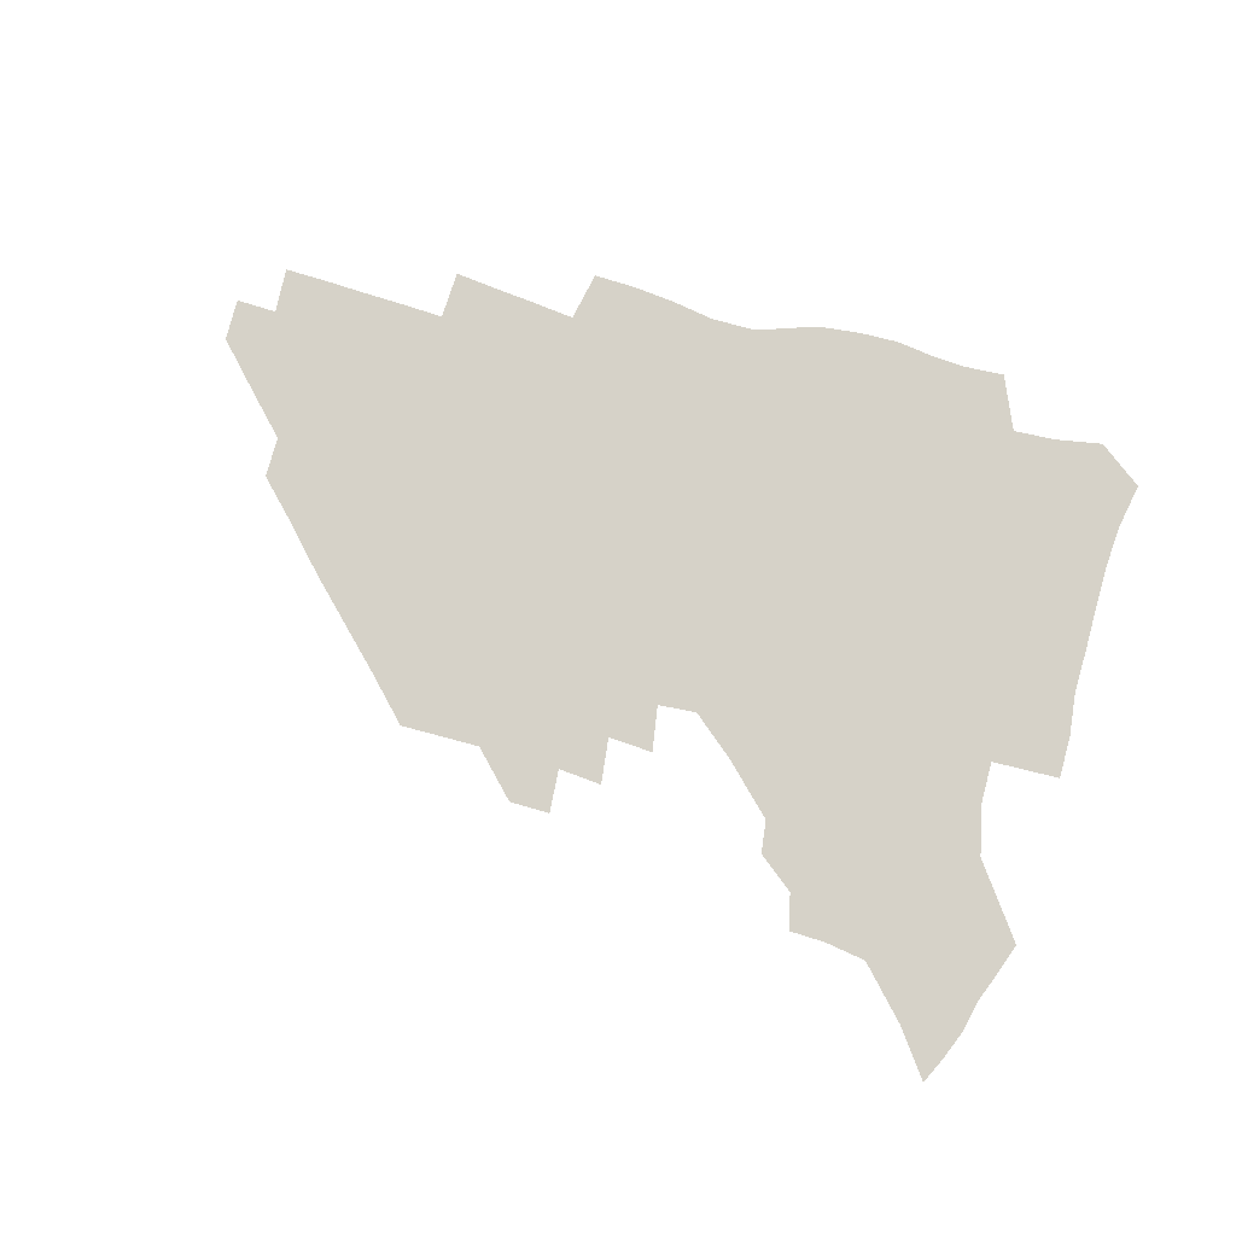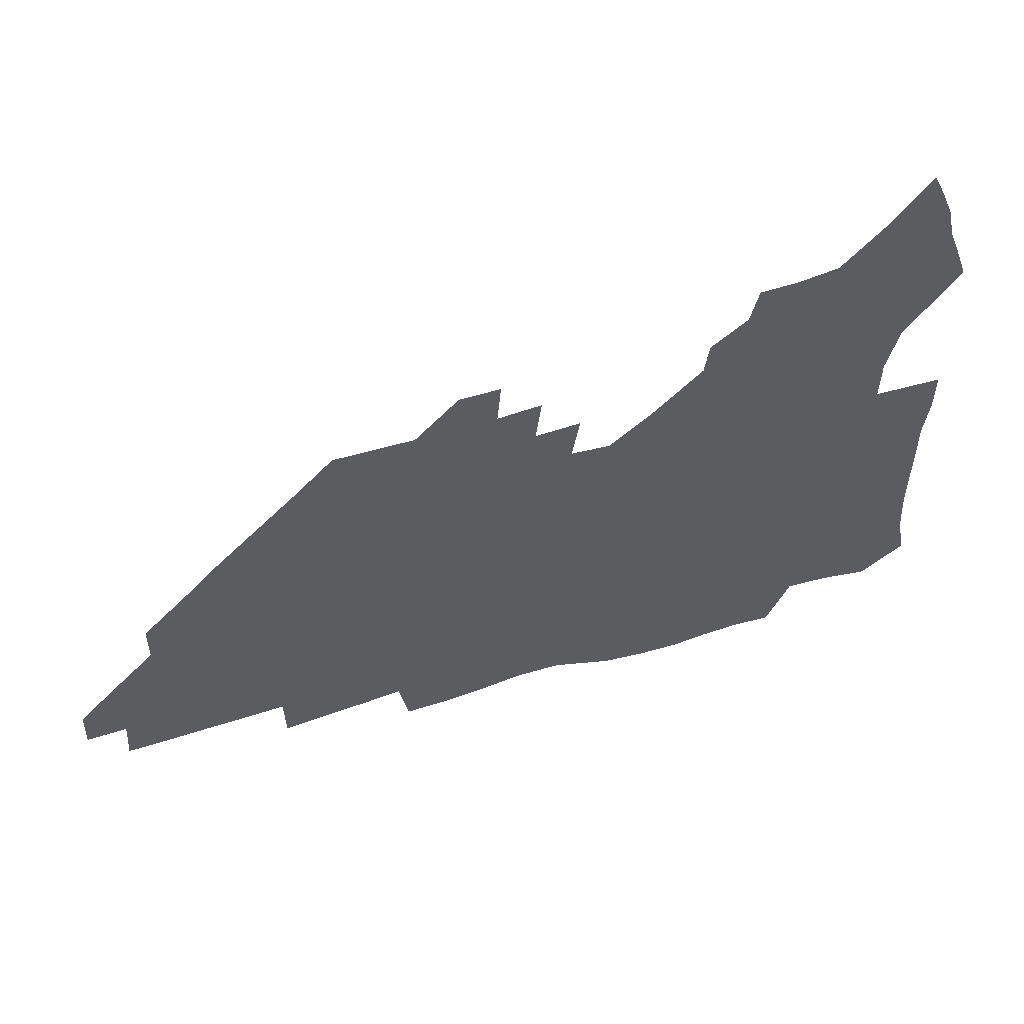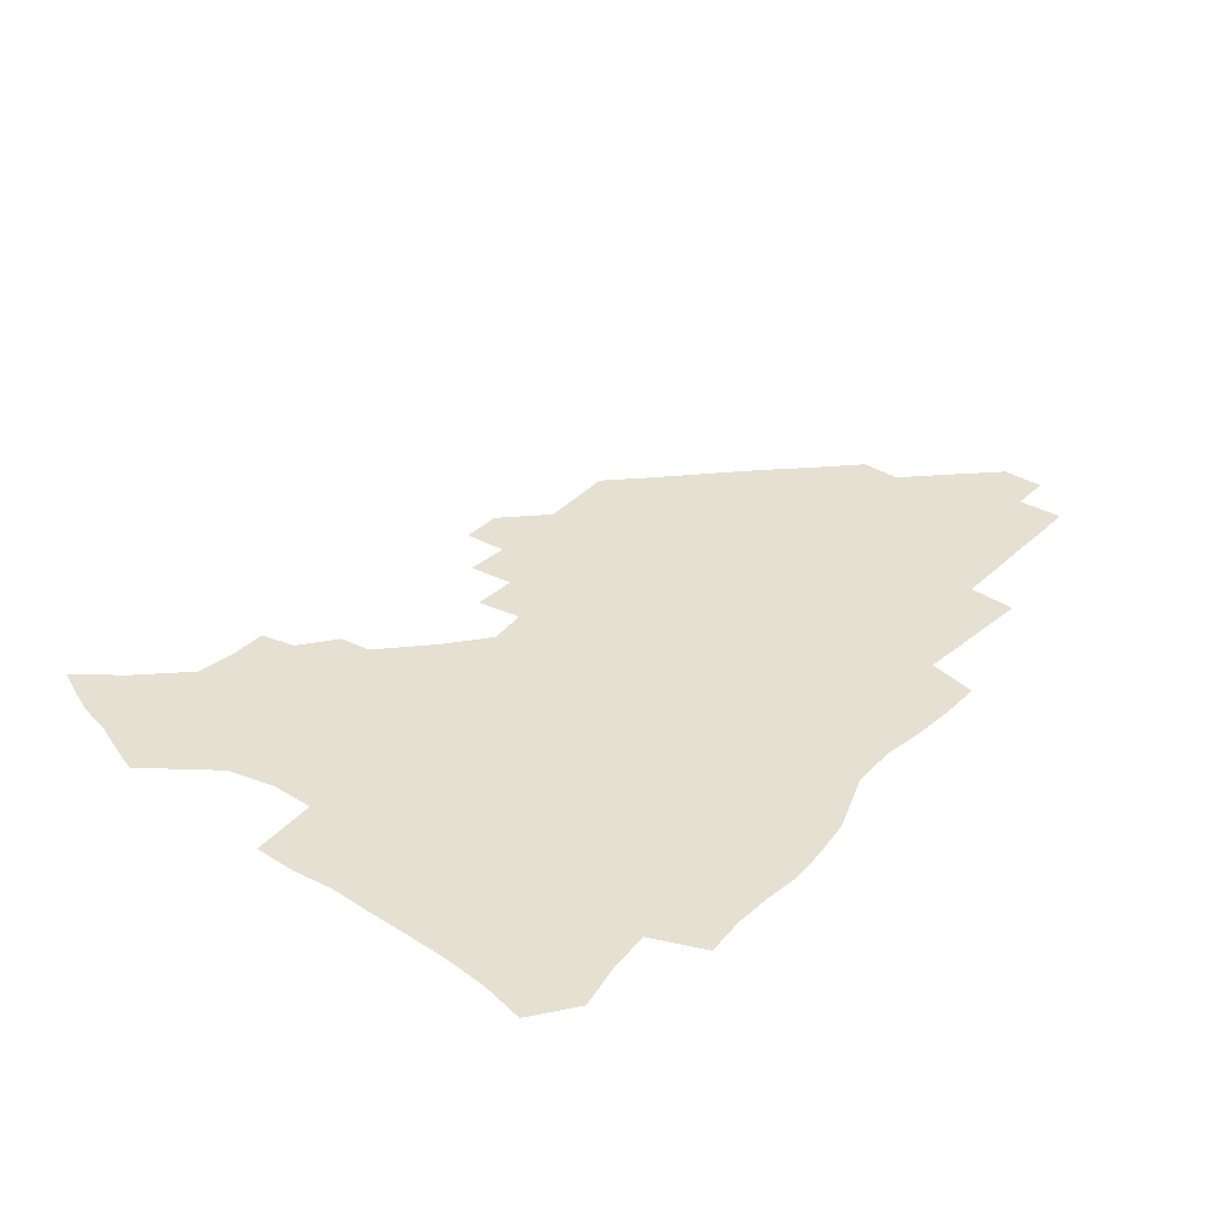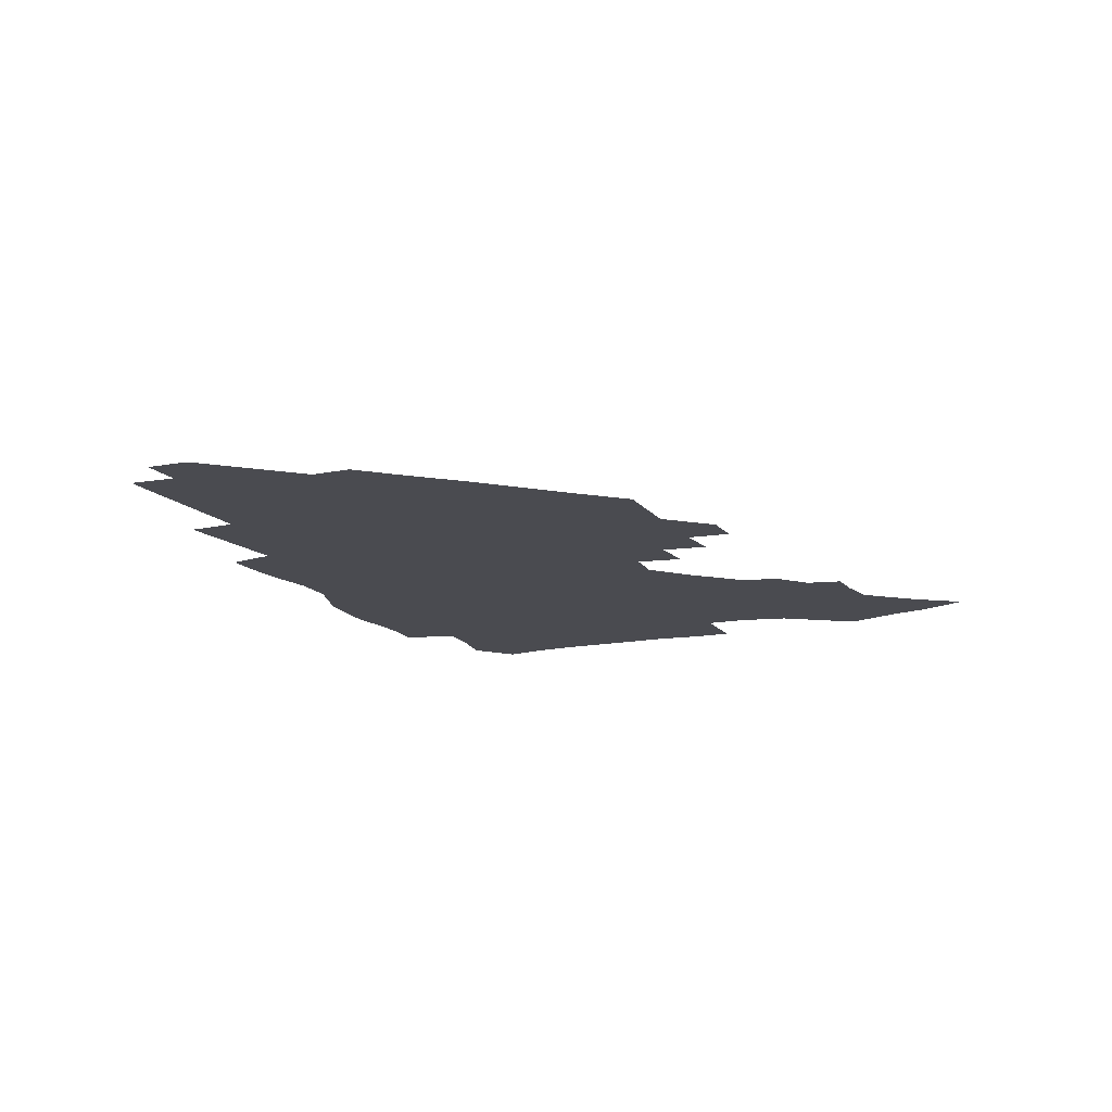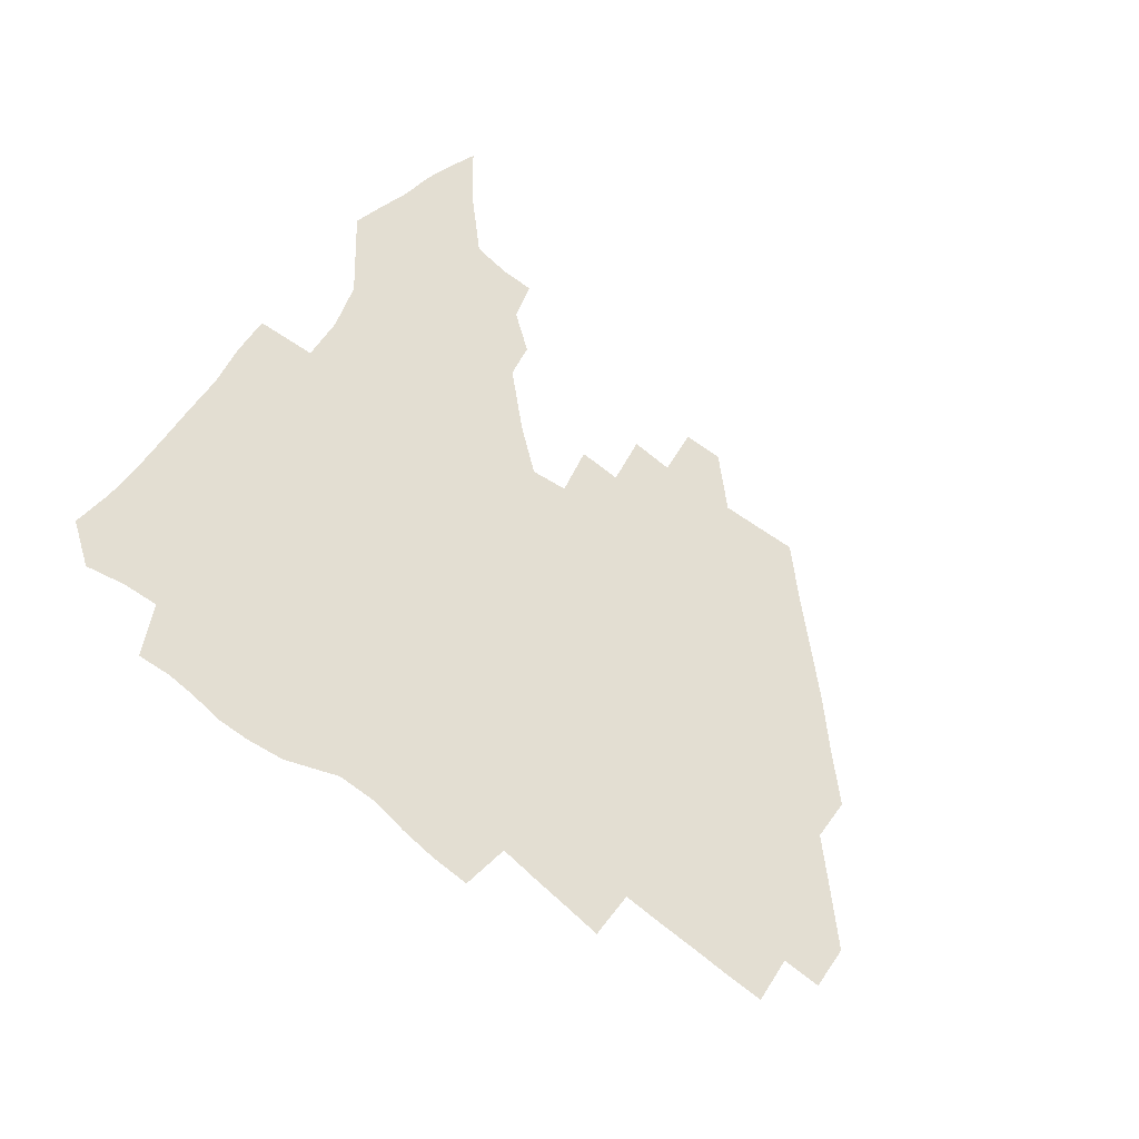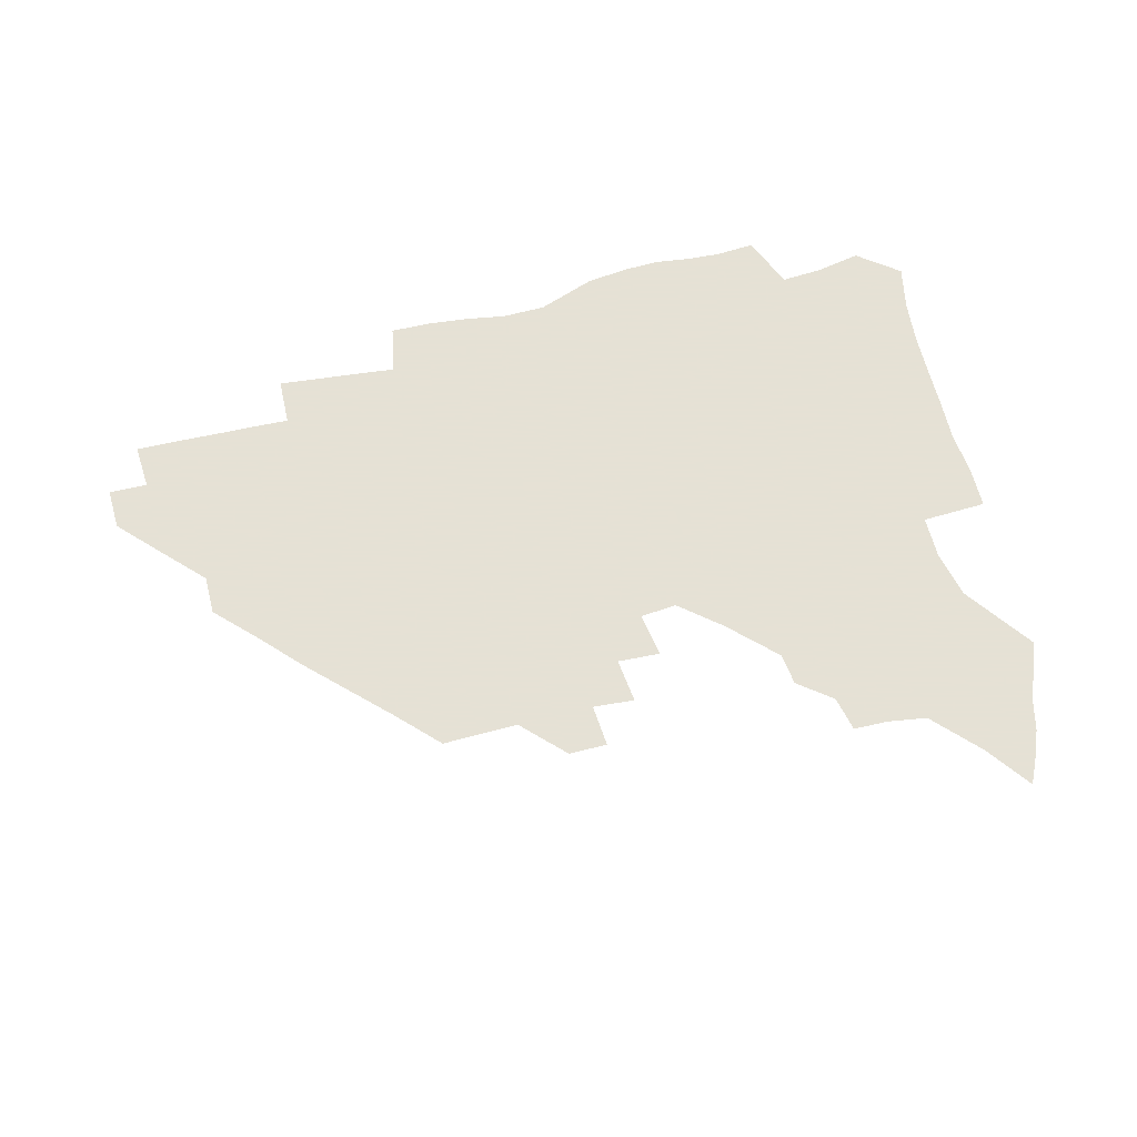
<metadata>
{"format":"obj","ext":"obj","renderer":"f3d","projection":"perspective","resolution":1024,"background":"white","views":[{"elev":77.8,"azim":-164.1,"up":"+Z"},{"elev":55.4,"azim":162.2,"up":"+Y"},{"elev":37.6,"azim":-51.3,"up":"+Z"},{"elev":-14.4,"azim":114.2,"up":"+Z"},{"elev":67.5,"azim":36.5,"up":"+Z"},{"elev":64.9,"azim":165.8,"up":"+Z"}]}
</metadata>
<code>
v 261.2 188 0
v 264.3 204.8 0
v 265.4 220.6 0
v 265.4 236.4 0
v 265.3 252.4 0
v 265.5 268.7 0
v 263.5 284.7 0
v 263.4 300.5 0
v 277.3 175.9 0
v 281.4 193.3 0
v 283.5 209.2 0
v 285.3 224.7 0
v 285.7 239.7 0
v 285.8 254.8 0
v 287.9 270.5 0
v 288.4 285.8 0
v 288.3 301.5 0
v 288 317.9 0
v 283.7 335.6 0
v 264.3 362 0
v 268.4 373.7 0
v 272.6 384.8 0
v 275.2 396.4 0
v 279.3 406.9 0
v 283.9 416.6 0
v 294.6 179.1 0
v 298.1 195.8 0
v 301.2 212 0
v 302.5 226.7 0
v 302.7 241.1 0
v 303.8 256 0
v 306.7 271.2 0
v 307.1 285.5 0
v 306.3 299.9 0
v 306.4 314.3 0
v 307.3 328.1 0
v 304.4 343.6 0
v 298.3 360.7 0
v 292.8 377.1 0
v 295 388.4 0
v 296.8 399.5 0
v 310 180 0
v 313.7 197.1 0
v 315.8 212.4 0
v 317.1 227.1 0
v 318.3 241.7 0
v 319.6 256.2 0
v 322.4 271.3 0
v 323.2 285.3 0
v 322.7 299.2 0
v 323.1 312.8 0
v 322.6 326.4 0
v 320.4 340.9 0
v 319.2 354.4 0
v 316.7 368.3 0
v 313.8 381.7 0
v 318.6 160 0
v 325.7 182 0
v 328.7 197.8 0
v 330.5 212.7 0
v 331.3 226.9 0
v 333.1 241.7 0
v 334.6 256.1 0
v 338.1 271.4 0
v 339 285.2 0
v 338.5 298.9 0
v 337.7 312.5 0
v 336.5 326.2 0
v 334.4 340.5 0
v 334.3 352.8 0
v 332.7 365.5 0
v 328.8 379.4 0
v 333.3 160.9 0
v 339.6 181.4 0
v 343.6 198.3 0
v 345.3 212.9 0
v 347.1 227.6 0
v 348.1 241.9 0
v 350.7 256.8 0
v 353.4 271.5 0
v 354.6 285.2 0
v 353.8 298.6 0
v 351.5 312.9 0
v 349.7 327 0
v 347.8 341.1 0
v 346.6 353.7 0
v 345.2 365.9 0
v 342.2 379.1 0
v 346.6 160.1 0
v 354.4 181.9 0
v 358.7 198.7 0
v 361.3 213.9 0
v 362.7 228.3 0
v 365 243.1 0
v 366.5 257.4 0
v 368.4 271.6 0
v 368.9 285.1 0
v 368.7 298.3 0
v 366.8 312 0
v 363.8 326.9 0
v 360.1 343.5 0
v 358.5 355.6 0
v 359.4 158.4 0
v 369.8 182.9 0
v 374.7 199.8 0
v 377.7 215 0
v 378.8 229.2 0
v 381.6 244.2 0
v 382.7 258.3 0
v 383.1 271.9 0
v 383 285.3 0
v 382.4 298.5 0
v 380.6 312.2 0
v 378.2 326 0
v 373.7 158.8 0
v 385.2 183.6 0
v 391.4 201.4 0
v 393.5 215.9 0
v 395.2 230.3 0
v 396.3 244.4 0
v 396.6 258.2 0
v 396.8 271.9 0
v 396.7 285.6 0
v 395.7 299.3 0
v 393.9 313.1 0
v 389.5 160.7 0
v 402.2 185.5 0
v 406.8 201.9 0
v 408.6 216.1 0
v 409.9 230.3 0
v 410.2 244.1 0
v 410.7 258.2 0
v 410.6 271.9 0
v 411.1 285.8 0
v 409.6 300.1 0
v 408.2 314.3 0
v 405.3 331.2 0
v 411.3 168.4 0
v 418.6 186.8 0
v 421.2 201.3 0
v 422.9 215.7 0
v 424.4 230.2 0
v 424.5 244 0
v 425.1 258.2 0
v 425.1 272.3 0
v 424.6 286.5 0
v 423.9 300.7 0
v 422.7 315.5 0
v 421.8 330.4 0
v 419.7 347.4 0
v 428 168.6 0
v 433.4 186 0
v 435.7 200.6 0
v 437.3 215.1 0
v 438.4 229.5 0
v 439 243.8 0
v 439.4 258 0
v 439.2 272.3 0
v 439 286.5 0
v 438.8 300.7 0
v 437.8 315.5 0
v 436.7 330.9 0
v 435.8 346.2 0
v 434.4 362.3 0
v 443.2 166.1 0
v 448.1 184.6 0
v 450.3 199.6 0
v 452.2 214.8 0
v 452.9 229.1 0
v 453.2 243.4 0
v 453.5 257.8 0
v 453.7 272.2 0
v 453.3 286.7 0
v 453.1 301 0
v 452.4 315.8 0
v 451.6 330.8 0
v 450.7 345.9 0
v 449.3 362.3 0
v 458.8 164.5 0
v 462.8 183 0
v 465.1 198.9 0
v 466.5 214 0
v 467.4 228.6 0
v 467.8 243.1 0
v 468 257.5 0
v 468.4 272 0
v 468.1 286.5 0
v 467.6 301.3 0
v 467 316 0
v 466.4 330.6 0
v 465.3 346.2 0
v 474.6 164.1 0
v 478.1 182.3 0
v 479.9 198.1 0
v 481 213 0
v 481.9 228.1 0
v 482.4 242.8 0
v 482.5 257.4 0
v 482.6 272 0
v 482.6 286.4 0
v 482 301.8 0
v 481.5 316.3 0
v 480.9 331 0
v 479.9 346.4 0
v 493.4 180.7 0
v 494.8 197.5 0
v 495.7 212.4 0
v 496.6 227.8 0
v 497.2 242.7 0
v 497.2 257.3 0
v 497.2 271.9 0
v 497 286.5 0
v 496.4 301.8 0
v 496 316.4 0
v 495.5 331 0
v 494.5 346.7 0
v 508.8 179.2 0
v 509.8 196.5 0
v 510.6 212.2 0
v 511.2 227.5 0
v 511.5 242.5 0
v 511.6 257.1 0
v 511.7 271.7 0
v 511.4 286.4 0
v 510.9 301.6 0
v 510.5 316.3 0
v 509.9 331 0
v 524.3 177.5 0
v 524.9 195.3 0
v 525.5 211.3 0
v 525.8 227.1 0
v 525.9 242.2 0
v 526 257 0
v 525.9 271.7 0
v 525.8 286.4 0
v 525.4 301.3 0
v 524.9 316.4 0
v 540.3 194.6 0
v 540.3 211.2 0
v 540.3 227.1 0
v 540.4 242 0
v 540.5 256.8 0
v 540.2 271.7 0
v 540 286.4 0
v 539.9 301.8 0
v 555.6 194.2 0
v 555.1 211.2 0
v 555 226.7 0
v 555.1 241.7 0
v 554.8 256.9 0
v 554.6 271.7 0
v 554.3 286.5 0
v 571 193.6 0
v 570.2 210.5 0
v 569.7 226.4 0
v 569.6 241.6 0
v 569.2 256.8 0
v 569.2 271.7 0
v 586.1 193.4 0
v 585 210.3 0
v 584.8 225.9 0
v 583.9 241.8 0
v 599.9 210 0
v 599.4 225.6 0
f 9 10 1
f 1 10 2
f 10 11 2
f 2 11 3
f 11 12 3
f 3 12 4
f 12 13 4
f 4 13 5
f 13 14 5
f 5 14 6
f 14 15 6
f 6 15 7
f 15 16 7
f 7 16 8
f 16 17 8
f 9 26 10
f 26 27 10
f 10 27 11
f 27 28 11
f 11 28 12
f 28 29 12
f 12 29 13
f 29 30 13
f 13 30 14
f 30 31 14
f 14 31 15
f 31 32 15
f 15 32 16
f 32 33 16
f 16 33 17
f 33 34 17
f 17 34 18
f 34 35 18
f 18 35 19
f 35 36 19
f 19 36 20
f 36 37 20
f 20 37 21
f 37 38 21
f 21 38 22
f 38 39 22
f 22 39 23
f 39 40 23
f 23 40 24
f 40 41 24
f 24 41 25
f 26 42 27
f 42 43 27
f 27 43 28
f 43 44 28
f 28 44 29
f 44 45 29
f 29 45 30
f 45 46 30
f 30 46 31
f 46 47 31
f 31 47 32
f 47 48 32
f 32 48 33
f 48 49 33
f 33 49 34
f 49 50 34
f 34 50 35
f 50 51 35
f 35 51 36
f 51 52 36
f 36 52 37
f 52 53 37
f 37 53 38
f 53 54 38
f 38 54 39
f 54 55 39
f 39 55 40
f 55 56 40
f 40 56 41
f 57 58 42
f 42 58 43
f 58 59 43
f 43 59 44
f 59 60 44
f 44 60 45
f 60 61 45
f 45 61 46
f 61 62 46
f 46 62 47
f 62 63 47
f 47 63 48
f 63 64 48
f 48 64 49
f 64 65 49
f 49 65 50
f 65 66 50
f 50 66 51
f 66 67 51
f 51 67 52
f 67 68 52
f 52 68 53
f 68 69 53
f 53 69 54
f 69 70 54
f 54 70 55
f 70 71 55
f 55 71 56
f 71 72 56
f 57 73 58
f 73 74 58
f 58 74 59
f 74 75 59
f 59 75 60
f 75 76 60
f 60 76 61
f 76 77 61
f 61 77 62
f 77 78 62
f 62 78 63
f 78 79 63
f 63 79 64
f 79 80 64
f 64 80 65
f 80 81 65
f 65 81 66
f 81 82 66
f 66 82 67
f 82 83 67
f 67 83 68
f 83 84 68
f 68 84 69
f 84 85 69
f 69 85 70
f 85 86 70
f 70 86 71
f 86 87 71
f 71 87 72
f 87 88 72
f 73 89 74
f 89 90 74
f 74 90 75
f 90 91 75
f 75 91 76
f 91 92 76
f 76 92 77
f 92 93 77
f 77 93 78
f 93 94 78
f 78 94 79
f 94 95 79
f 79 95 80
f 95 96 80
f 80 96 81
f 96 97 81
f 81 97 82
f 97 98 82
f 82 98 83
f 98 99 83
f 83 99 84
f 99 100 84
f 84 100 85
f 100 101 85
f 85 101 86
f 101 102 86
f 86 102 87
f 89 103 90
f 103 104 90
f 90 104 91
f 104 105 91
f 91 105 92
f 105 106 92
f 92 106 93
f 106 107 93
f 93 107 94
f 107 108 94
f 94 108 95
f 108 109 95
f 95 109 96
f 109 110 96
f 96 110 97
f 110 111 97
f 97 111 98
f 111 112 98
f 98 112 99
f 112 113 99
f 99 113 100
f 113 114 100
f 100 114 101
f 103 115 104
f 115 116 104
f 104 116 105
f 116 117 105
f 105 117 106
f 117 118 106
f 106 118 107
f 118 119 107
f 107 119 108
f 119 120 108
f 108 120 109
f 120 121 109
f 109 121 110
f 121 122 110
f 110 122 111
f 122 123 111
f 111 123 112
f 123 124 112
f 112 124 113
f 124 125 113
f 113 125 114
f 115 126 116
f 126 127 116
f 116 127 117
f 127 128 117
f 117 128 118
f 128 129 118
f 118 129 119
f 129 130 119
f 119 130 120
f 130 131 120
f 120 131 121
f 131 132 121
f 121 132 122
f 132 133 122
f 122 133 123
f 133 134 123
f 123 134 124
f 134 135 124
f 124 135 125
f 135 136 125
f 126 138 127
f 138 139 127
f 127 139 128
f 139 140 128
f 128 140 129
f 140 141 129
f 129 141 130
f 141 142 130
f 130 142 131
f 142 143 131
f 131 143 132
f 143 144 132
f 132 144 133
f 144 145 133
f 133 145 134
f 145 146 134
f 134 146 135
f 146 147 135
f 135 147 136
f 147 148 136
f 136 148 137
f 148 149 137
f 138 151 139
f 151 152 139
f 139 152 140
f 152 153 140
f 140 153 141
f 153 154 141
f 141 154 142
f 154 155 142
f 142 155 143
f 155 156 143
f 143 156 144
f 156 157 144
f 144 157 145
f 157 158 145
f 145 158 146
f 158 159 146
f 146 159 147
f 159 160 147
f 147 160 148
f 160 161 148
f 148 161 149
f 161 162 149
f 149 162 150
f 162 163 150
f 151 165 152
f 165 166 152
f 152 166 153
f 166 167 153
f 153 167 154
f 167 168 154
f 154 168 155
f 168 169 155
f 155 169 156
f 169 170 156
f 156 170 157
f 170 171 157
f 157 171 158
f 171 172 158
f 158 172 159
f 172 173 159
f 159 173 160
f 173 174 160
f 160 174 161
f 174 175 161
f 161 175 162
f 175 176 162
f 162 176 163
f 176 177 163
f 163 177 164
f 177 178 164
f 165 179 166
f 179 180 166
f 166 180 167
f 180 181 167
f 167 181 168
f 181 182 168
f 168 182 169
f 182 183 169
f 169 183 170
f 183 184 170
f 170 184 171
f 184 185 171
f 171 185 172
f 185 186 172
f 172 186 173
f 186 187 173
f 173 187 174
f 187 188 174
f 174 188 175
f 188 189 175
f 175 189 176
f 189 190 176
f 176 190 177
f 190 191 177
f 177 191 178
f 179 192 180
f 192 193 180
f 180 193 181
f 193 194 181
f 181 194 182
f 194 195 182
f 182 195 183
f 195 196 183
f 183 196 184
f 196 197 184
f 184 197 185
f 197 198 185
f 185 198 186
f 198 199 186
f 186 199 187
f 199 200 187
f 187 200 188
f 200 201 188
f 188 201 189
f 201 202 189
f 189 202 190
f 202 203 190
f 190 203 191
f 203 204 191
f 193 205 194
f 205 206 194
f 194 206 195
f 206 207 195
f 195 207 196
f 207 208 196
f 196 208 197
f 208 209 197
f 197 209 198
f 209 210 198
f 198 210 199
f 210 211 199
f 199 211 200
f 211 212 200
f 200 212 201
f 212 213 201
f 201 213 202
f 213 214 202
f 202 214 203
f 214 215 203
f 203 215 204
f 215 216 204
f 205 217 206
f 217 218 206
f 206 218 207
f 218 219 207
f 207 219 208
f 219 220 208
f 208 220 209
f 220 221 209
f 209 221 210
f 221 222 210
f 210 222 211
f 222 223 211
f 211 223 212
f 223 224 212
f 212 224 213
f 224 225 213
f 213 225 214
f 225 226 214
f 214 226 215
f 226 227 215
f 215 227 216
f 217 228 218
f 228 229 218
f 218 229 219
f 229 230 219
f 219 230 220
f 230 231 220
f 220 231 221
f 231 232 221
f 221 232 222
f 232 233 222
f 222 233 223
f 233 234 223
f 223 234 224
f 234 235 224
f 224 235 225
f 235 236 225
f 225 236 226
f 236 237 226
f 226 237 227
f 229 238 230
f 238 239 230
f 230 239 231
f 239 240 231
f 231 240 232
f 240 241 232
f 232 241 233
f 241 242 233
f 233 242 234
f 242 243 234
f 234 243 235
f 243 244 235
f 235 244 236
f 244 245 236
f 236 245 237
f 238 246 239
f 246 247 239
f 239 247 240
f 247 248 240
f 240 248 241
f 248 249 241
f 241 249 242
f 249 250 242
f 242 250 243
f 250 251 243
f 243 251 244
f 251 252 244
f 244 252 245
f 246 253 247
f 253 254 247
f 247 254 248
f 254 255 248
f 248 255 249
f 255 256 249
f 249 256 250
f 256 257 250
f 250 257 251
f 257 258 251
f 251 258 252
f 253 259 254
f 259 260 254
f 254 260 255
f 260 261 255
f 255 261 256
f 261 262 256
f 256 262 257
f 260 263 261
f 263 264 261
f 261 264 262

</code>
